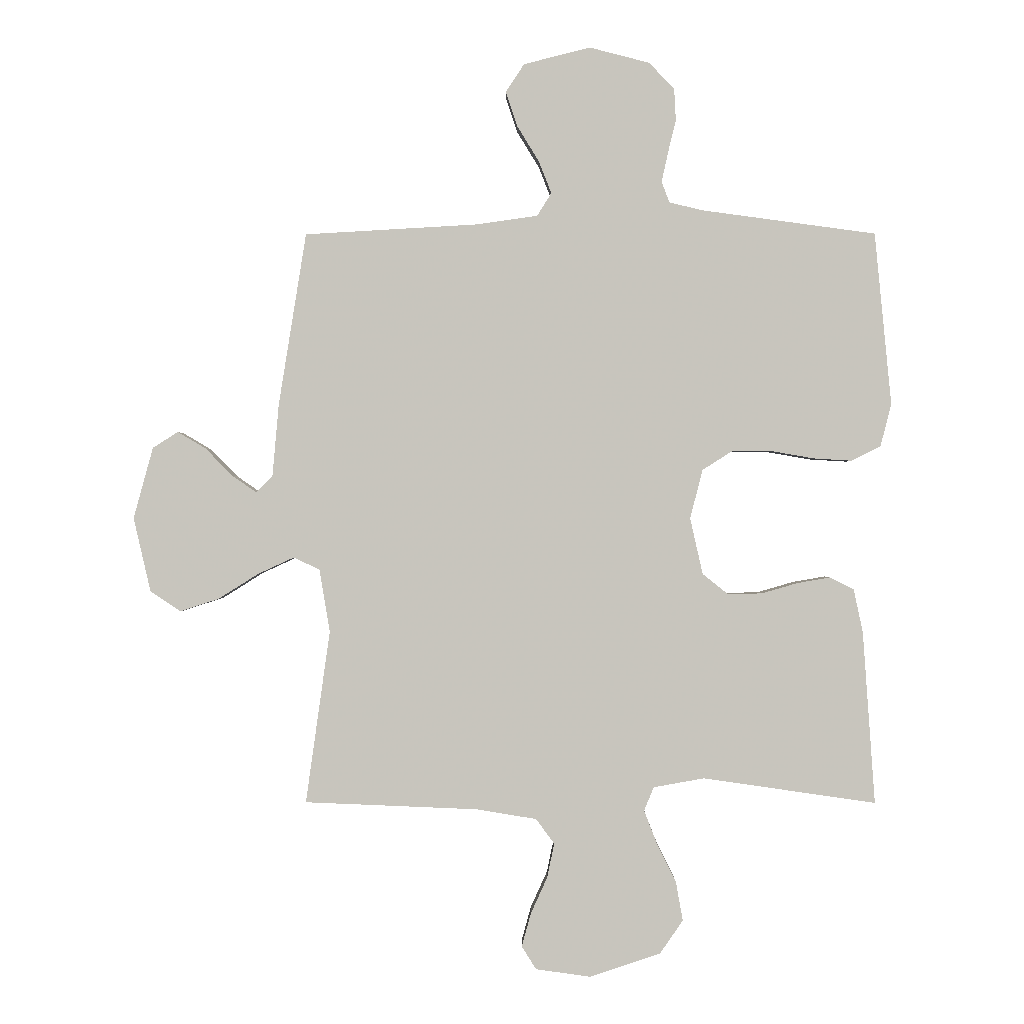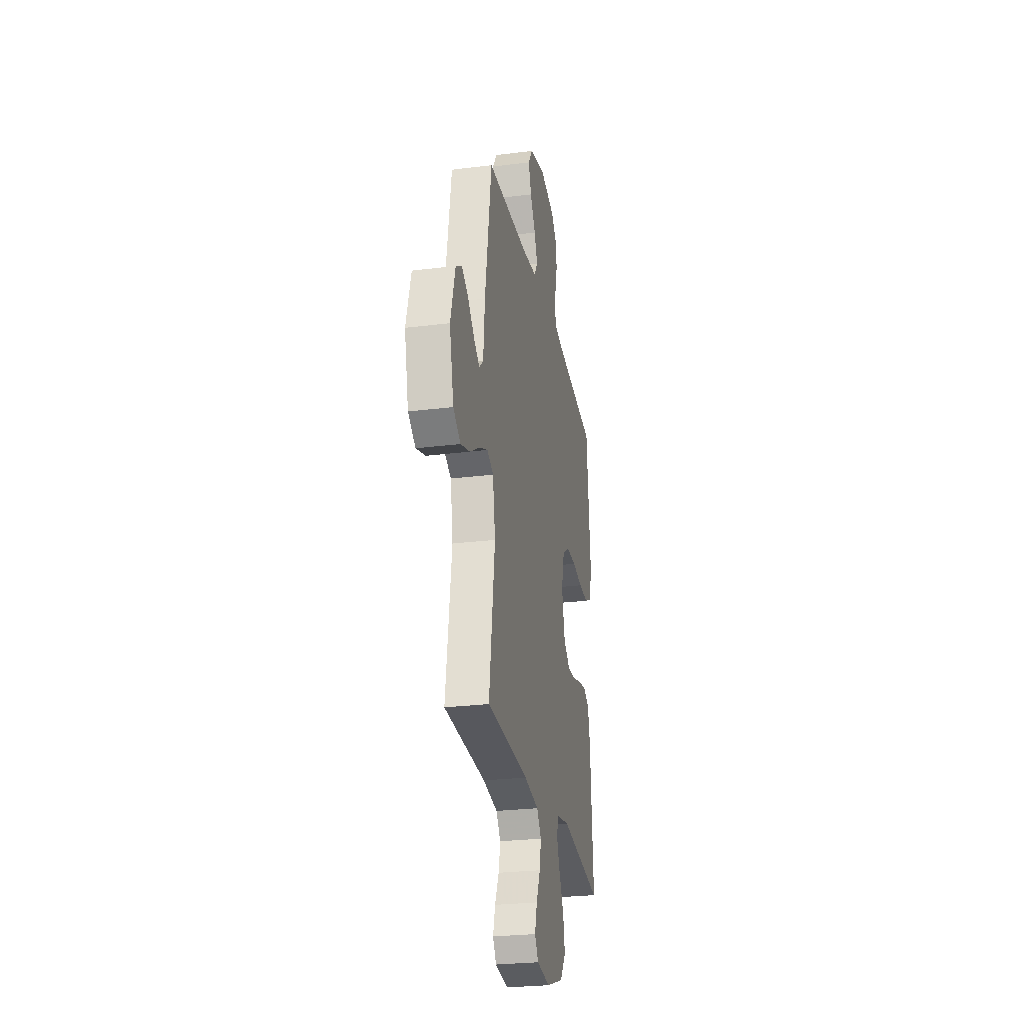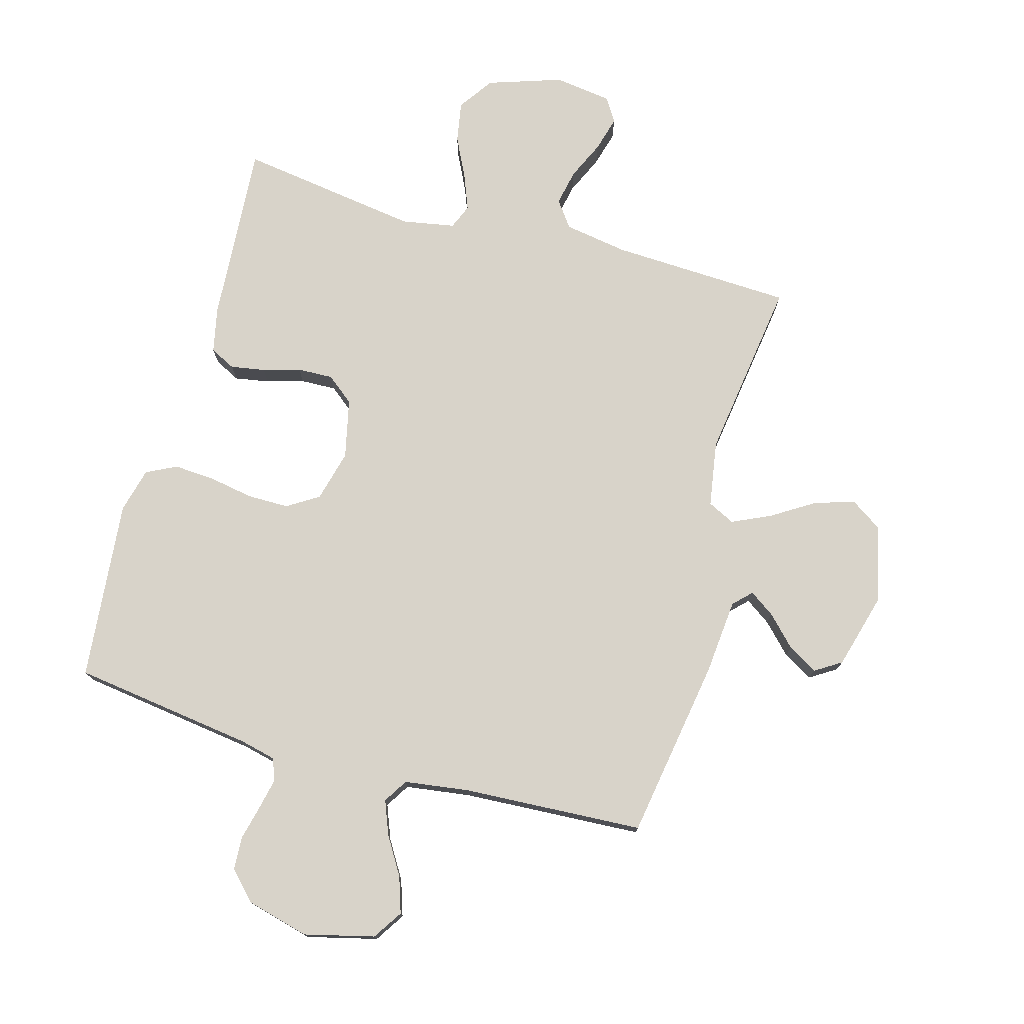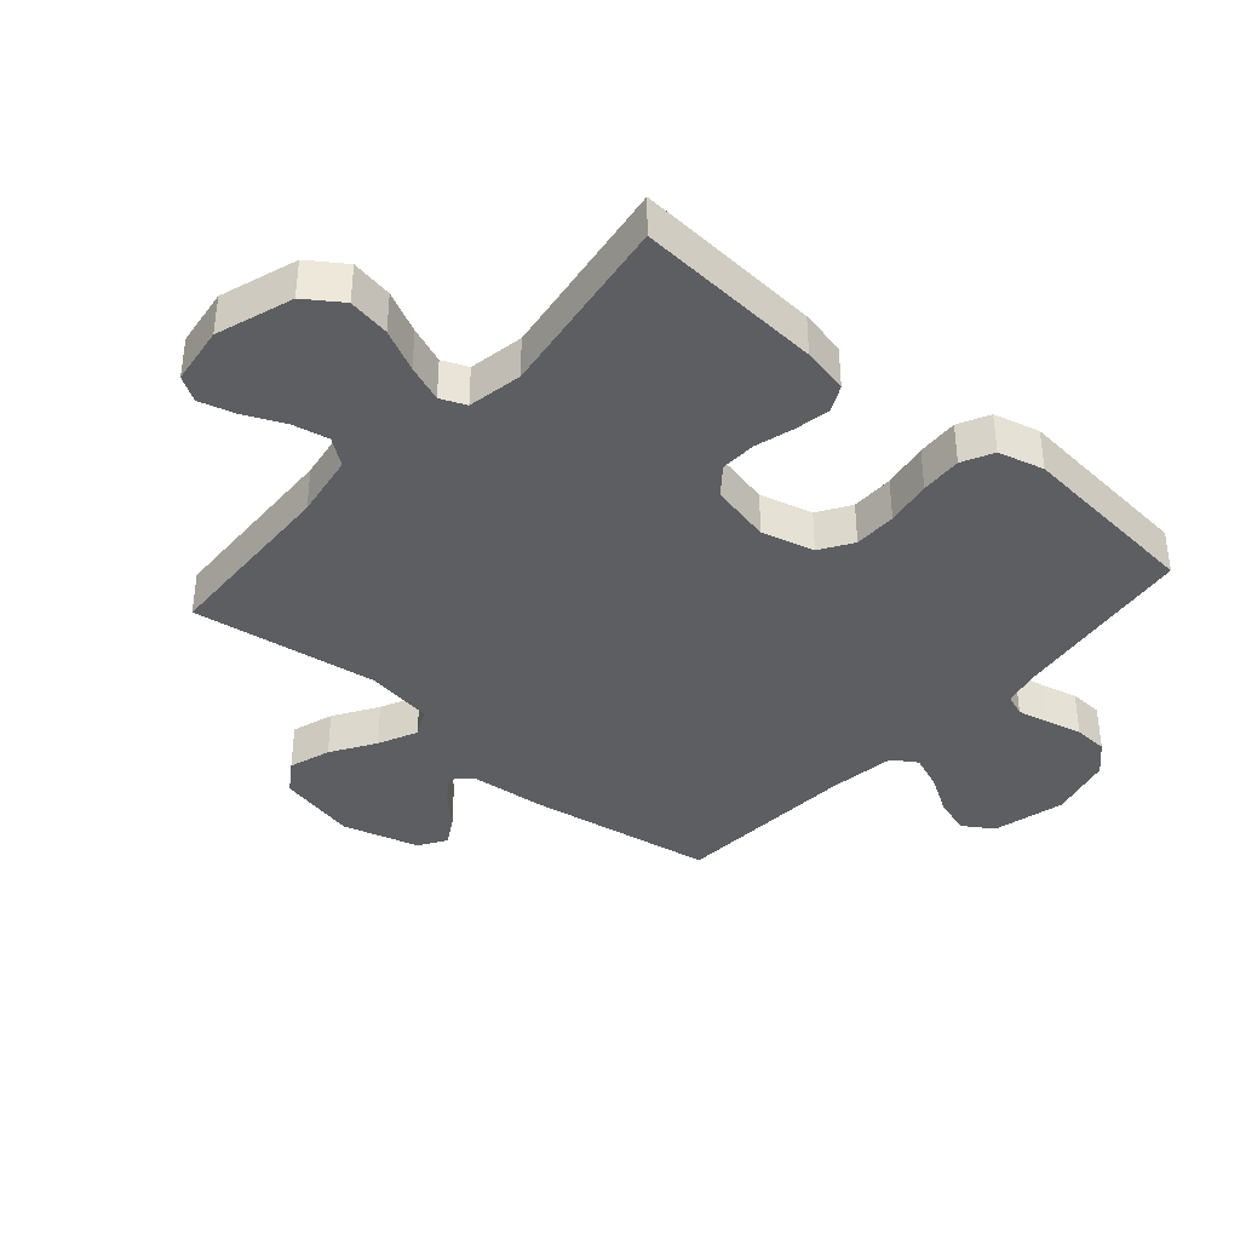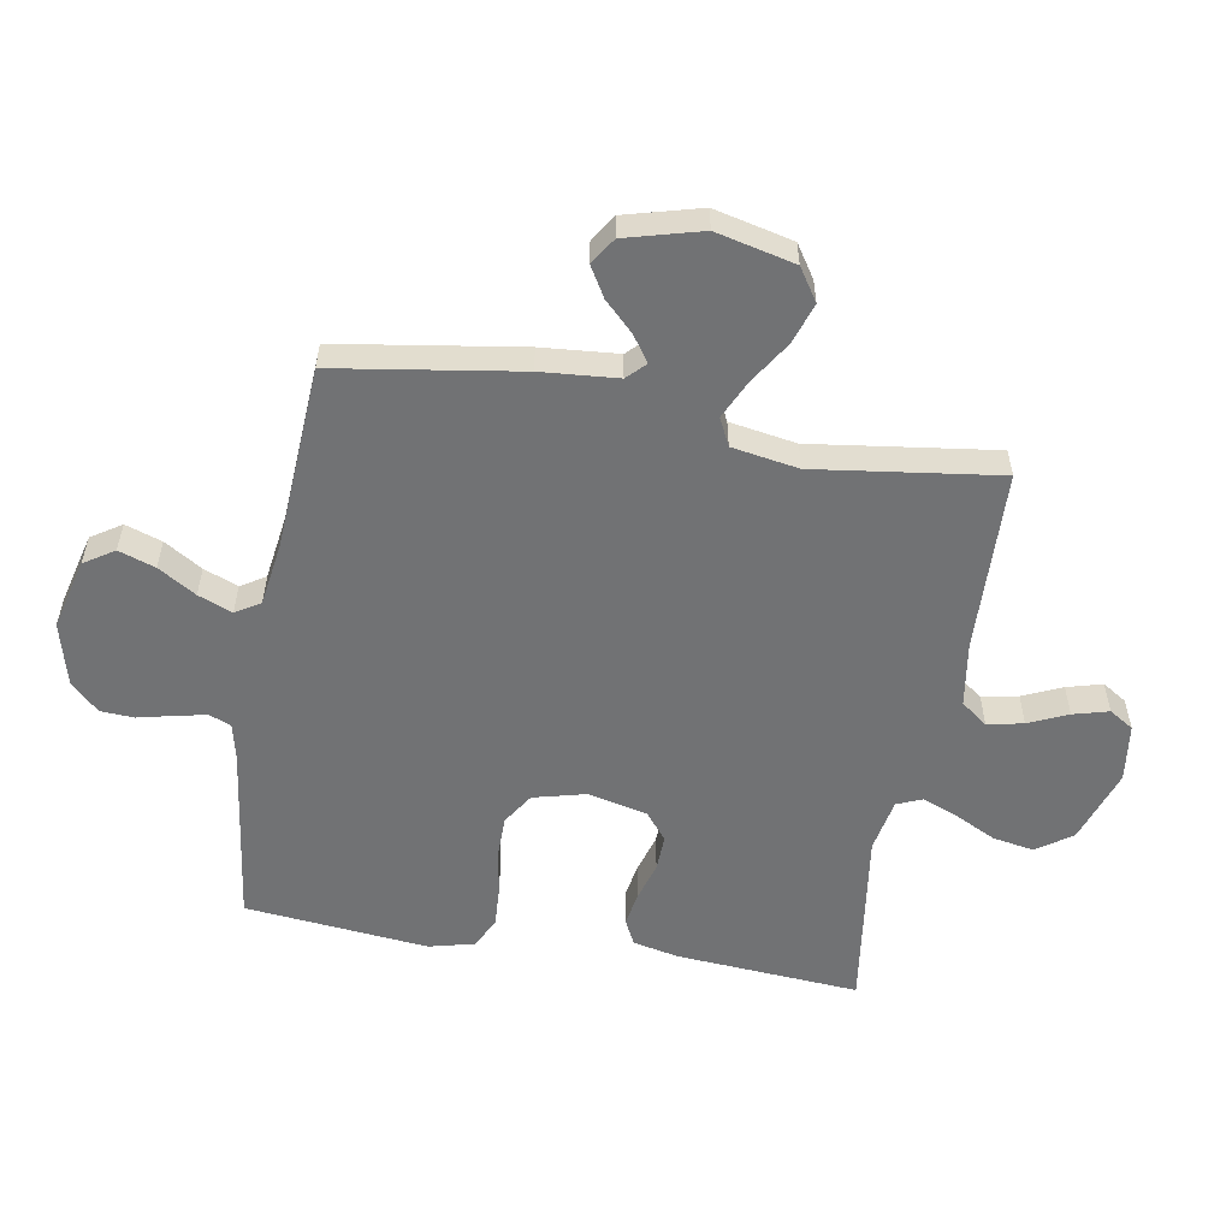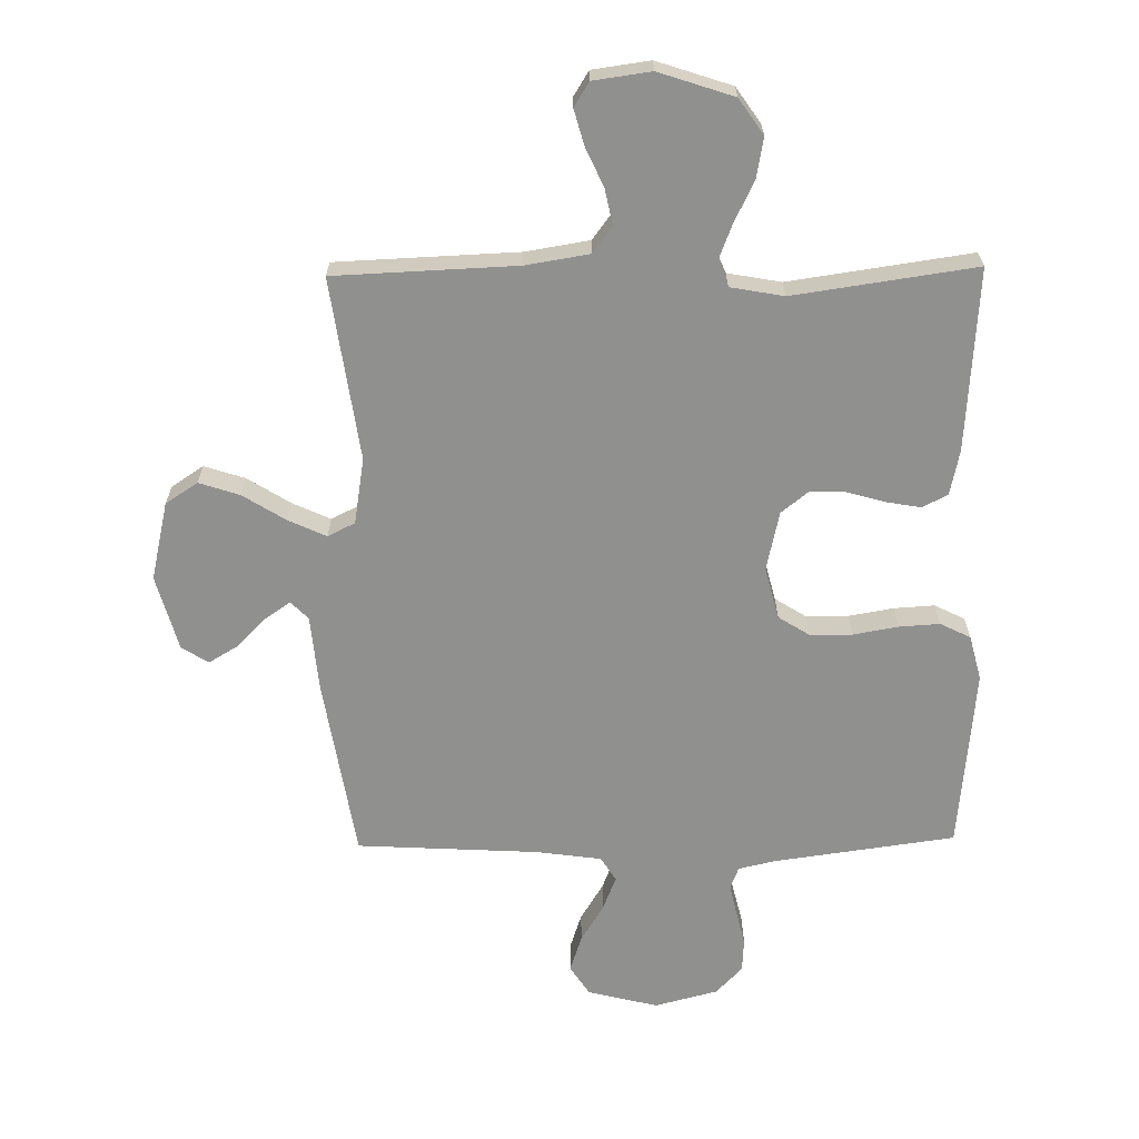
<metadata>
{"format":"obj","ext":"obj","renderer":"f3d","projection":"perspective","resolution":1024,"background":"white","views":[{"elev":-0.1,"azim":-179.4,"up":"+Z"},{"elev":-26.6,"azim":101.1,"up":"+Z"},{"elev":76.0,"azim":15.7,"up":"+Y"},{"elev":-38.2,"azim":-131.1,"up":"+Y"},{"elev":-55.4,"azim":79.9,"up":"+Y"},{"elev":-65.6,"azim":-179.1,"up":"+Y"}]}
</metadata>
<code>
v 0.5 0.07 0.5
v 0.548 0.07 0.2
v 0.559 0.07 0.075
v 0.588 0.07 0.046
v 0.63 0.07 0.075
v 0.677 0.07 0.123
v 0.726 0.07 0.152
v 0.77 0.07 0.124
v 0.804 0.07 0
v 0.774 0.07 -0.129
v 0.721 0.07 -0.164
v 0.654 0.07 -0.142
v 0.584 0.07 -0.098
v 0.521 0.07 -0.069
v 0.476 0.07 -0.091
v 0.458 0.07 -0.2
v 0.5 0.07 -0.5
v 0.2 0.07 -0.512
v 0.095 0.07 -0.529
v 0.063 0.07 -0.572
v 0.075 0.07 -0.631
v 0.104 0.07 -0.695
v 0.12 0.07 -0.753
v 0.095 0.07 -0.793
v 0 0.07 -0.806
v -0.123 0.07 -0.765
v -0.163 0.07 -0.707
v -0.151 0.07 -0.64
v -0.118 0.07 -0.573
v -0.095 0.07 -0.514
v -0.112 0.07 -0.473
v -0.2 0.07 -0.457
v -0.5 0.07 -0.5
v -0.479 0.07 -0.2
v -0.463 0.07 -0.125
v -0.421 0.07 -0.104
v -0.364 0.07 -0.114
v -0.302 0.07 -0.132
v -0.243 0.07 -0.134
v -0.198 0.07 -0.098
v -0.176 0.07 0
v -0.198 0.07 0.085
v -0.25 0.07 0.118
v -0.319 0.07 0.118
v -0.393 0.07 0.105
v -0.46 0.07 0.101
v -0.51 0.07 0.126
v -0.529 0.07 0.2
v -0.5 0.07 0.5
v -0.2 0.07 0.541
v -0.14 0.07 0.555
v -0.126 0.07 0.591
v -0.137 0.07 0.642
v -0.151 0.07 0.7
v -0.148 0.07 0.755
v -0.104 0.07 0.801
v 0 0.07 0.828
v 0.116 0.07 0.799
v 0.148 0.07 0.75
v 0.128 0.07 0.69
v 0.09 0.07 0.628
v 0.068 0.07 0.572
v 0.093 0.07 0.532
v 0.2 0.07 0.517
v 0.5 0 0.5
v 0.548 0 0.2
v 0.559 0 0.075
v 0.588 0 0.046
v 0.63 0 0.075
v 0.677 0 0.123
v 0.726 0 0.152
v 0.77 0 0.124
v 0.804 0 0
v 0.774 0 -0.129
v 0.721 0 -0.164
v 0.654 0 -0.142
v 0.584 0 -0.098
v 0.521 0 -0.069
v 0.476 0 -0.091
v 0.458 0 -0.2
v 0.5 0 -0.5
v 0.2 0 -0.512
v 0.095 0 -0.529
v 0.063 0 -0.572
v 0.075 0 -0.631
v 0.104 0 -0.695
v 0.12 0 -0.753
v 0.095 0 -0.793
v 0 0 -0.806
v -0.123 0 -0.765
v -0.163 0 -0.707
v -0.151 0 -0.64
v -0.118 0 -0.573
v -0.095 0 -0.514
v -0.112 0 -0.473
v -0.2 0 -0.457
v -0.5 0 -0.5
v -0.479 0 -0.2
v -0.463 0 -0.125
v -0.421 0 -0.104
v -0.364 0 -0.114
v -0.302 0 -0.132
v -0.243 0 -0.134
v -0.198 0 -0.098
v -0.176 0 0
v -0.198 0 0.085
v -0.25 0 0.118
v -0.319 0 0.118
v -0.393 0 0.105
v -0.46 0 0.101
v -0.51 0 0.126
v -0.529 0 0.2
v -0.5 0 0.5
v -0.2 0 0.541
v -0.14 0 0.555
v -0.126 0 0.591
v -0.137 0 0.642
v -0.151 0 0.7
v -0.148 0 0.755
v -0.104 0 0.801
v 0 0 0.828
v 0.116 0 0.799
v 0.148 0 0.75
v 0.128 0 0.69
v 0.09 0 0.628
v 0.068 0 0.572
v 0.093 0 0.532
v 0.2 0 0.517
f 58 59 60 61
f 58 61 62
f 57 58 62
f 56 57 62
f 53 54 55 56
f 52 53 56 62
f 51 52 62 63
f 47 48 49 50
f 44 45 46 47
f 43 44 47 50
f 42 43 50 51
f 35 36 37 38
f 33 34 35 38
f 32 33 38 39
f 31 32 39 40
f 26 27 28 29
f 26 29 30
f 25 26 30
f 24 25 30
f 21 22 23 24
f 20 21 24 30
f 19 20 30 31
f 16 17 18
f 15 16 18 19
f 10 11 12 13
f 10 13 14
f 9 10 14
f 8 9 14
f 5 6 7 8
f 4 5 8 14
f 3 4 14 15
f 64 1 2 3
f 41 42 51 63
f 40 41 63 64
f 19 31 40 64
f 3 15 19 64
f 125 124 123 122
f 126 125 122
f 126 122 121
f 126 121 120
f 120 119 118 117
f 126 120 117 116
f 127 126 116 115
f 114 113 112 111
f 111 110 109 108
f 114 111 108 107
f 115 114 107 106
f 102 101 100 99
f 102 99 98 97
f 103 102 97 96
f 104 103 96 95
f 93 92 91 90
f 94 93 90
f 94 90 89
f 94 89 88
f 88 87 86 85
f 94 88 85 84
f 95 94 84 83
f 82 81 80
f 83 82 80 79
f 77 76 75 74
f 78 77 74
f 78 74 73
f 78 73 72
f 72 71 70 69
f 78 72 69 68
f 79 78 68 67
f 67 66 65 128
f 127 115 106 105
f 128 127 105 104
f 128 104 95 83
f 128 83 79 67
f 1 65 66 2
f 2 66 67 3
f 3 67 68 4
f 4 68 69 5
f 5 69 70 6
f 6 70 71 7
f 7 71 72 8
f 8 72 73 9
f 9 73 74 10
f 10 74 75 11
f 11 75 76 12
f 12 76 77 13
f 13 77 78 14
f 14 78 79 15
f 15 79 80 16
f 16 80 81 17
f 17 81 82 18
f 18 82 83 19
f 19 83 84 20
f 20 84 85 21
f 21 85 86 22
f 22 86 87 23
f 23 87 88 24
f 24 88 89 25
f 25 89 90 26
f 26 90 91 27
f 27 91 92 28
f 28 92 93 29
f 29 93 94 30
f 30 94 95 31
f 31 95 96 32
f 32 96 97 33
f 33 97 98 34
f 34 98 99 35
f 35 99 100 36
f 36 100 101 37
f 37 101 102 38
f 38 102 103 39
f 39 103 104 40
f 40 104 105 41
f 41 105 106 42
f 42 106 107 43
f 43 107 108 44
f 44 108 109 45
f 45 109 110 46
f 46 110 111 47
f 47 111 112 48
f 48 112 113 49
f 49 113 114 50
f 50 114 115 51
f 51 115 116 52
f 52 116 117 53
f 53 117 118 54
f 54 118 119 55
f 55 119 120 56
f 56 120 121 57
f 57 121 122 58
f 58 122 123 59
f 59 123 124 60
f 60 124 125 61
f 61 125 126 62
f 62 126 127 63
f 63 127 128 64
f 64 128 65 1

</code>
